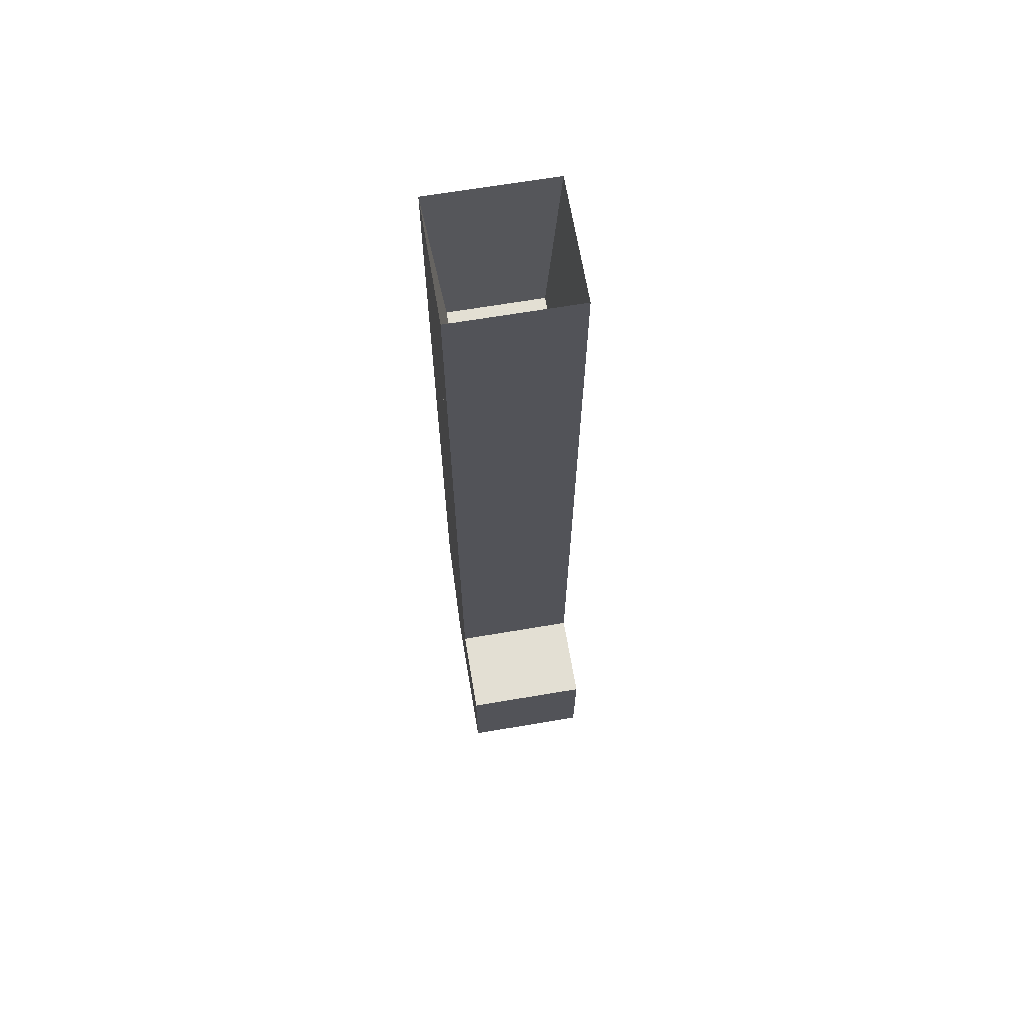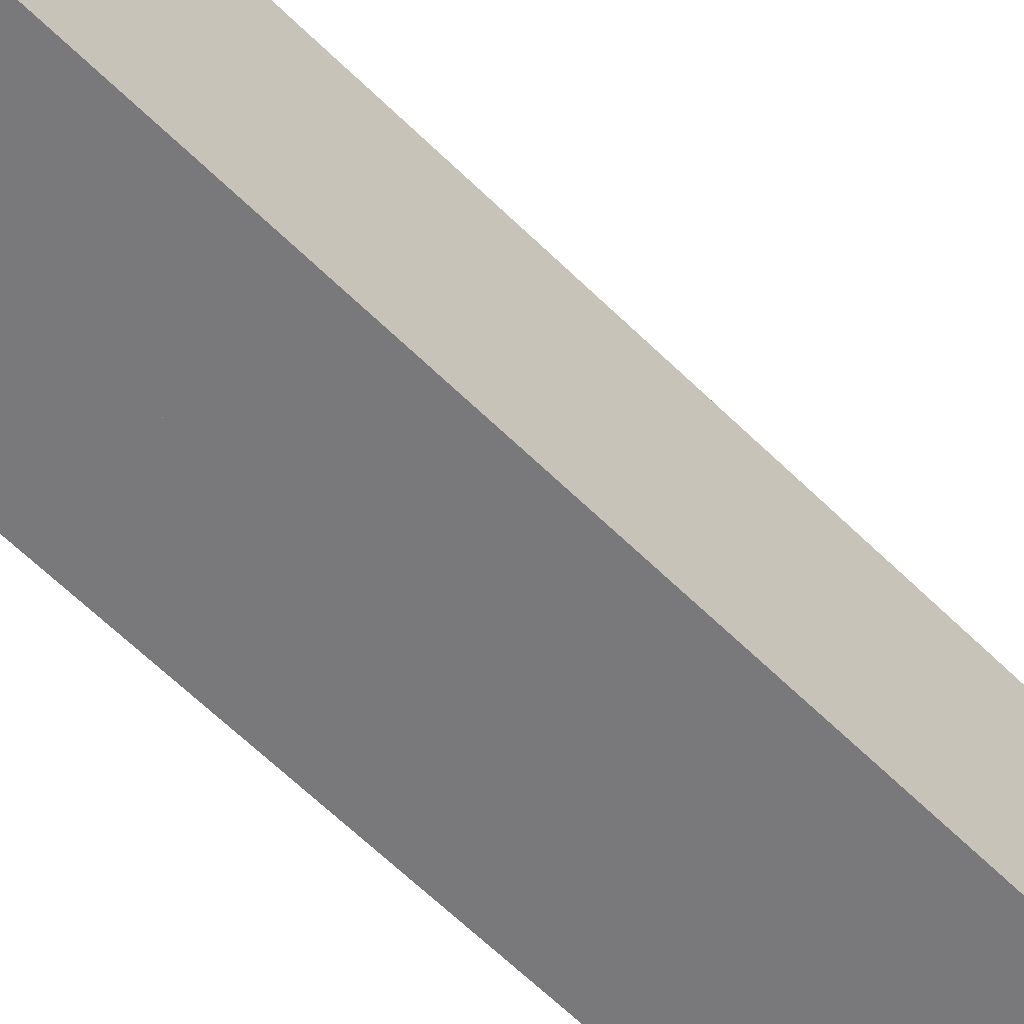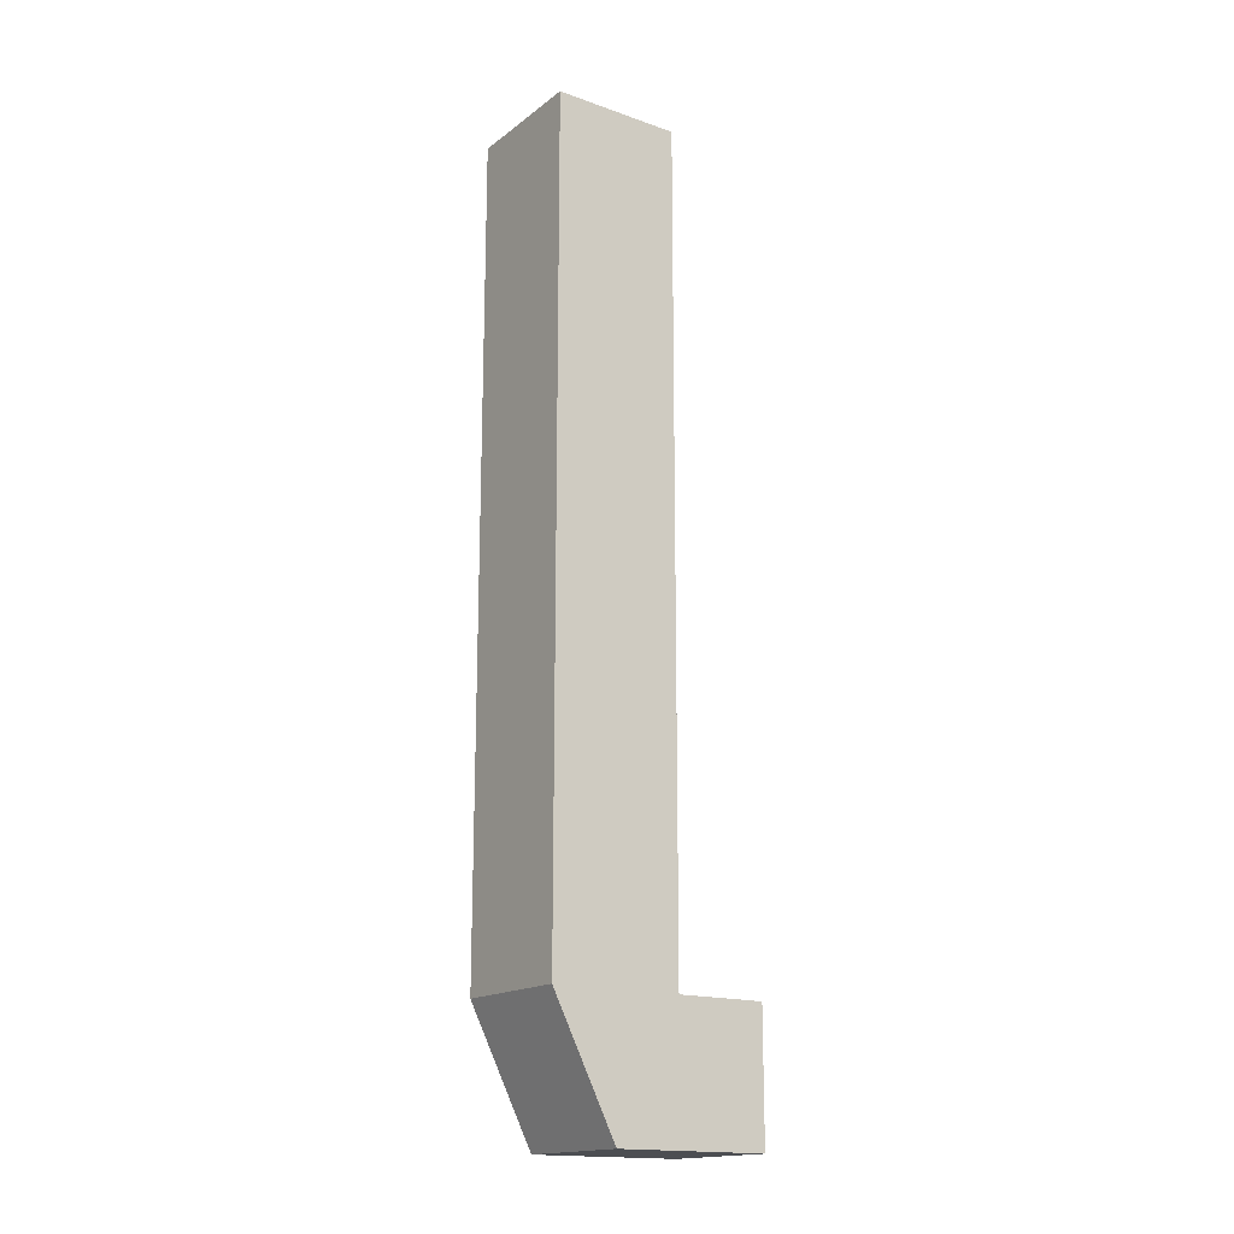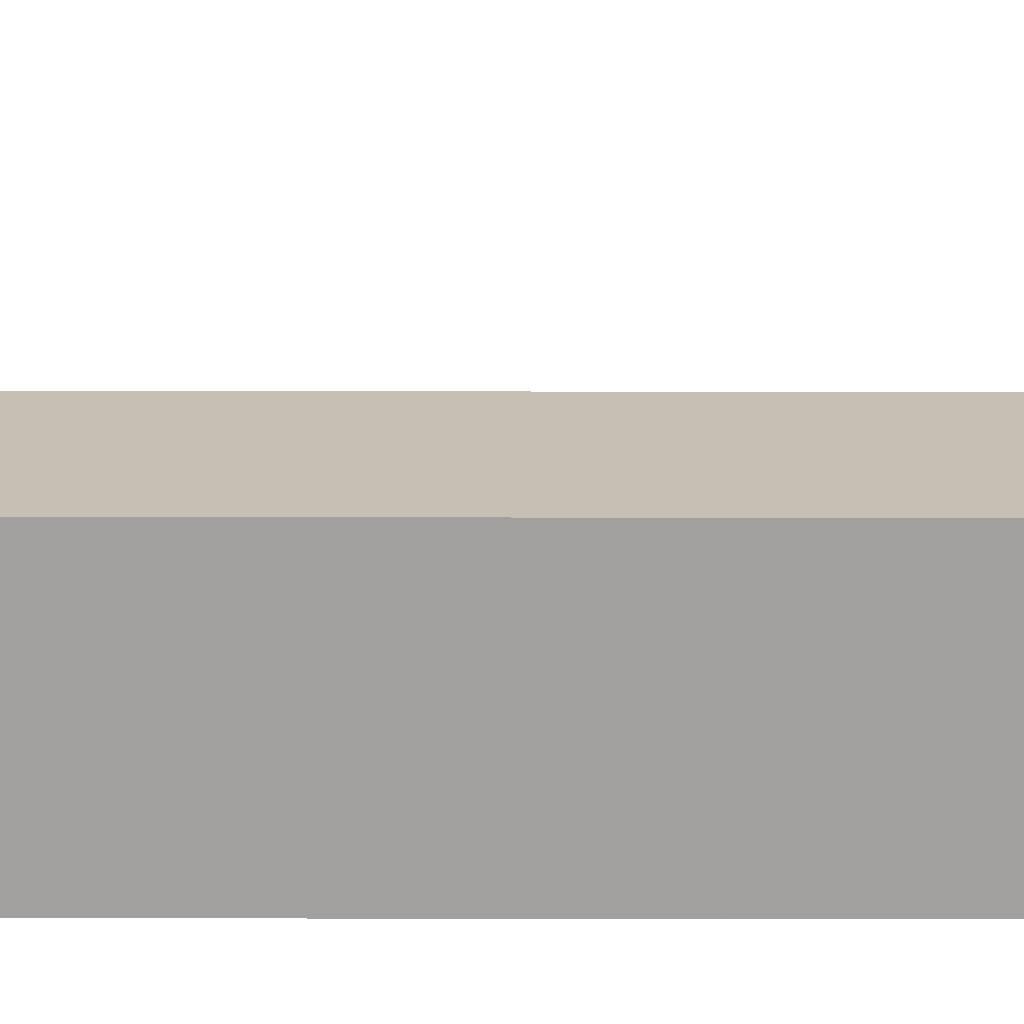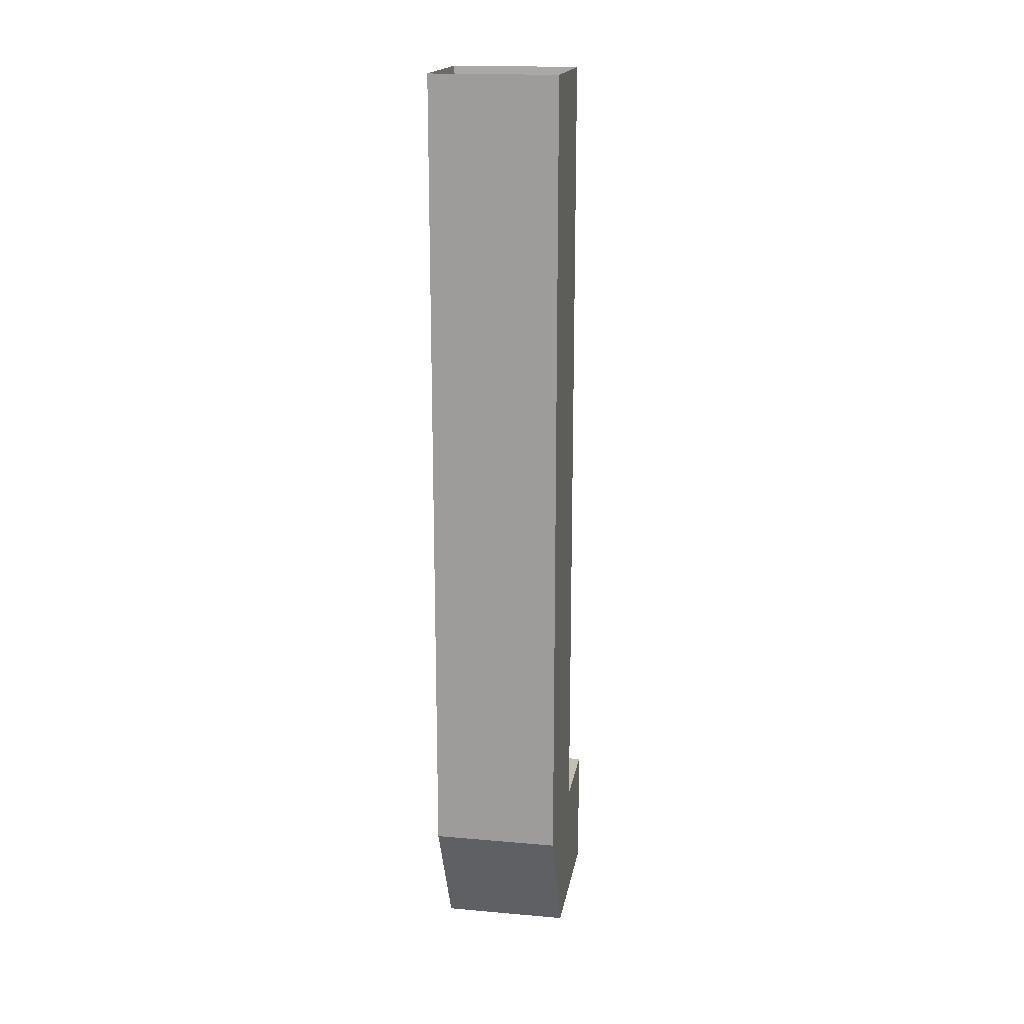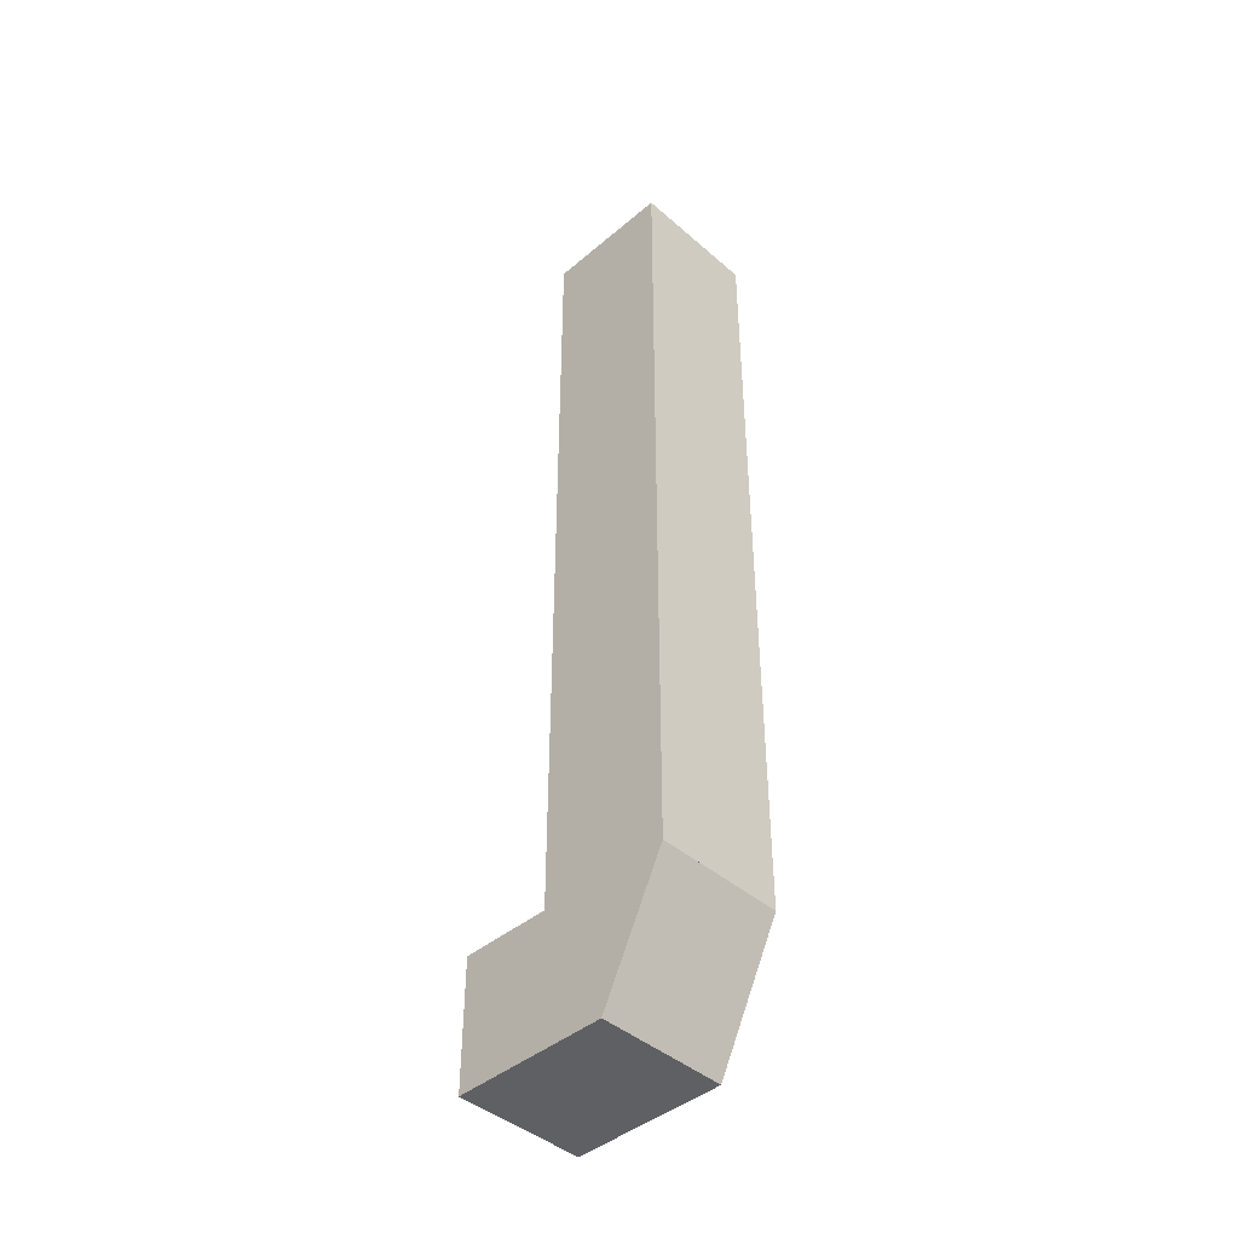
<metadata>
{"format":"obj","ext":"obj","renderer":"f3d","projection":"perspective","resolution":1024,"background":"white","views":[{"elev":67.1,"azim":170.4,"up":"+Z"},{"elev":-57.9,"azim":-136.2,"up":"+Y"},{"elev":-17.0,"azim":55.1,"up":"+Z"},{"elev":18.1,"azim":-89.8,"up":"+Y"},{"elev":17.8,"azim":9.7,"up":"+Z"},{"elev":-43.8,"azim":-45.4,"up":"+Z"}]}
</metadata>
<code>
o pipe_segment3
v 0.03906 0.03906 -0.1875
v 0.03906 0.03906 -0.0625
v 0.03906 -0.03906 -0.0625
v 0.03906 -0.03906 -0.1875
v -0.03906 -0.03906 -0.0625
v -0.03906 0.03906 -0.0625
v -0.03906 0.03906 -0.1875
v -0.03906 -0.03906 -0.1875
v 0.03662 -0.03662 -0.05469
v 0.03662 0.03662 -0.05469
v -0.03662 0.03662 -0.05469
v -0.03662 -0.03662 -0.05469
v -0.03662 0.03662 -0.1953
v 0.03662 0.03662 -0.1953
v 0.03662 -0.03662 -0.1953
v -0.03662 -0.03662 -0.1953
f 1 2 3 4
f 5 6 7 8
f 6 2 1 7
f 4 3 5 8
f 9 10 11 12
f 13 14 15 16
f 10 9 3 2
f 11 10 2 6
f 12 11 6 5
f 9 12 5 3
f 14 13 7 1
f 15 14 1 4
f 16 15 4 8
f 13 16 8 7
o pipe_segment1
v 0.03906 0.03906 -0.4375
v 0.03906 0.03906 -0.3125
v 0.03906 -0.03906 -0.3125
v 0.03906 -0.03906 -0.4375
v -0.03906 -0.03906 -0.3125
v -0.03906 0.03906 -0.3125
v -0.03906 0.03906 -0.4375
v -0.03906 -0.03906 -0.4375
v 0.03662 -0.03662 -0.3047
v 0.03662 0.03662 -0.3047
v -0.03662 0.03662 -0.3047
v -0.03662 -0.03662 -0.3047
f 17 18 19 20
f 21 22 23 24
f 22 18 17 23
f 20 19 21 24
f 25 26 27 28
f 23 17 20 24
f 26 25 19 18
f 27 26 18 22
f 28 27 22 21
f 25 28 21 19
o pipe_root
v 0.03906 0.09375 -0.5156
v 0.03906 0.09375 -0.4375
v 0.03906 -0.03906 -0.4375
v 0.03906 0 -0.5156
v -0.03906 -0.03906 -0.4375
v -0.03906 0.09375 -0.4375
v -0.03906 0.09375 -0.5156
v -0.03906 0 -0.5156
f 29 30 31 32
f 33 34 35 36
f 34 30 29 35
f 32 31 33 36
f 31 30 34 33
f 35 29 32 36
o pipe_tail
v 0.03906 0.03906 -0.0625
v 0.03906 0.03906 0.0625
v 0.03906 -0.03906 0.0625
v 0.03906 -0.03906 -0.0625
v -0.03906 -0.03906 0.0625
v -0.03906 0.03906 0.0625
v -0.03906 0.03906 -0.0625
v -0.03906 -0.03906 -0.0625
v 0.0293 -0.0293 -0.04688
v 0.0293 0.0293 -0.04688
v -0.0293 0.0293 -0.04688
v -0.0293 -0.0293 -0.04688
v -0.03662 0.03662 -0.07031
v 0.03662 0.03662 -0.07031
v 0.03662 -0.03662 -0.07031
v -0.03662 -0.03662 -0.07031
f 37 38 39 40
f 41 42 43 44
f 42 38 37 43
f 40 39 41 44
f 45 46 47 48
f 49 50 51 52
f 50 49 43 37
f 51 50 37 40
f 52 51 40 44
f 49 52 44 43
f 46 45 39 38
f 47 46 38 42
f 48 47 42 41
f 45 48 41 39
o pipe_segment2
v 0.03906 0.03906 -0.3125
v 0.03906 0.03906 -0.1875
v 0.03906 -0.03906 -0.1875
v 0.03906 -0.03906 -0.3125
v -0.03906 -0.03906 -0.1875
v -0.03906 0.03906 -0.1875
v -0.03906 0.03906 -0.3125
v -0.03906 -0.03906 -0.3125
v 0.03662 -0.03662 -0.1797
v 0.03662 0.03662 -0.1797
v -0.03662 0.03662 -0.1797
v -0.03662 -0.03662 -0.1797
v -0.03662 0.03662 -0.3203
v 0.03662 0.03662 -0.3203
v 0.03662 -0.03662 -0.3203
v -0.03662 -0.03662 -0.3203
f 53 54 55 56
f 57 58 59 60
f 58 54 53 59
f 56 55 57 60
f 61 62 63 64
f 65 66 67 68
f 62 61 55 54
f 63 62 54 58
f 64 63 58 57
f 61 64 57 55
f 66 65 59 53
f 67 66 53 56
f 68 67 56 60
f 65 68 60 59

</code>
